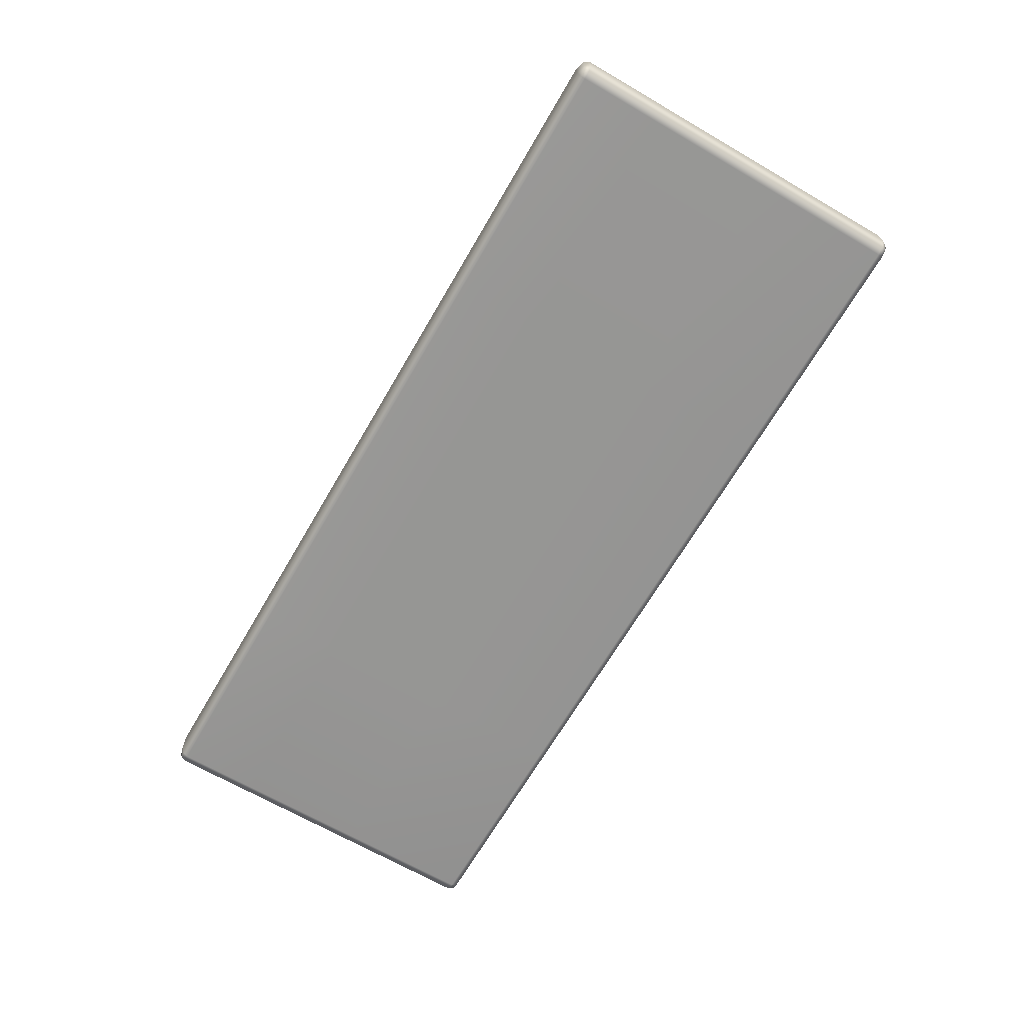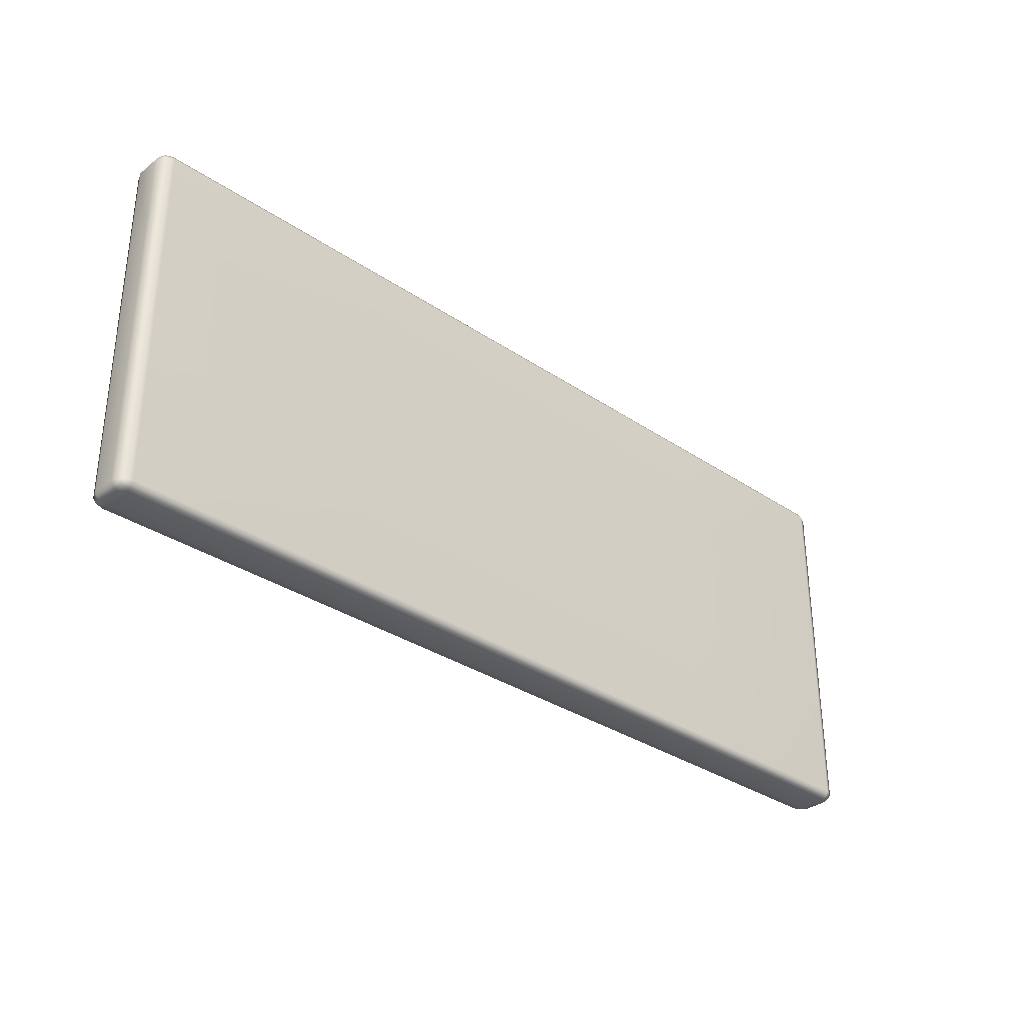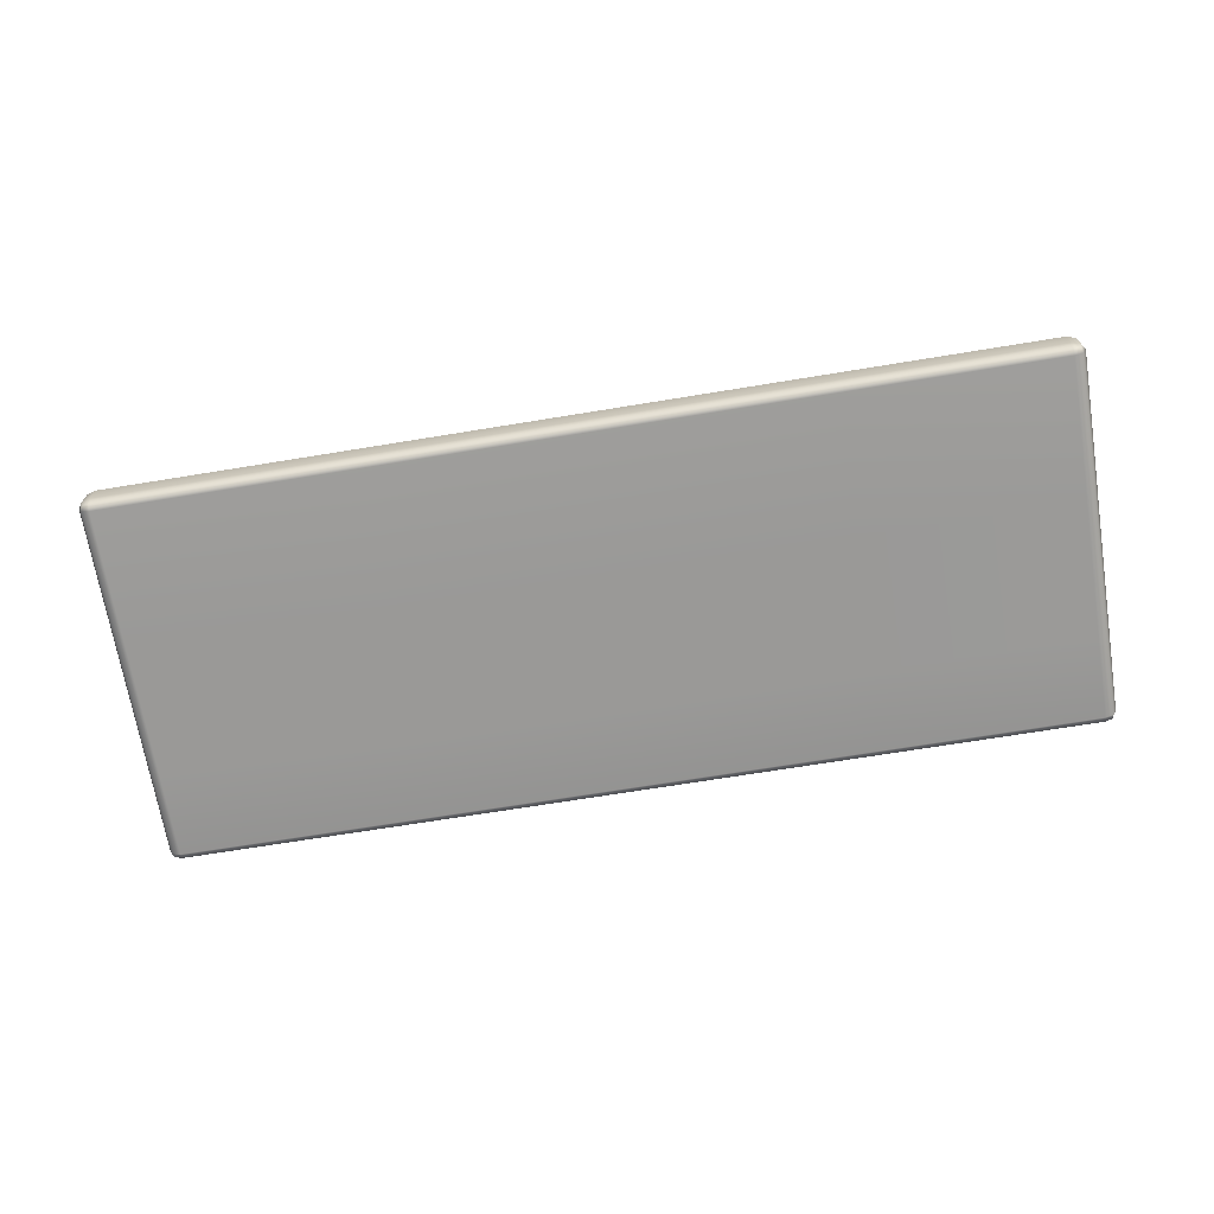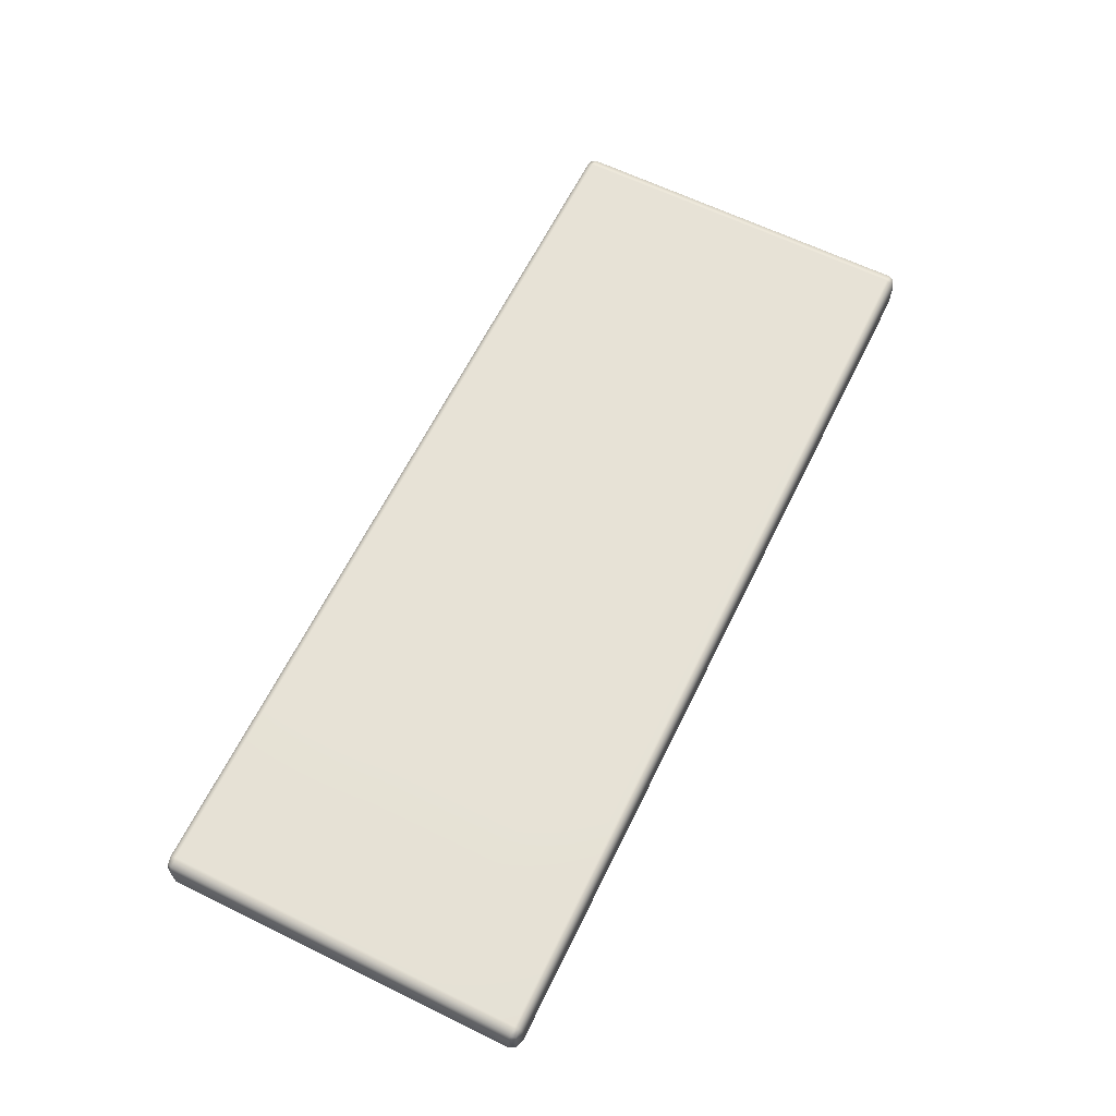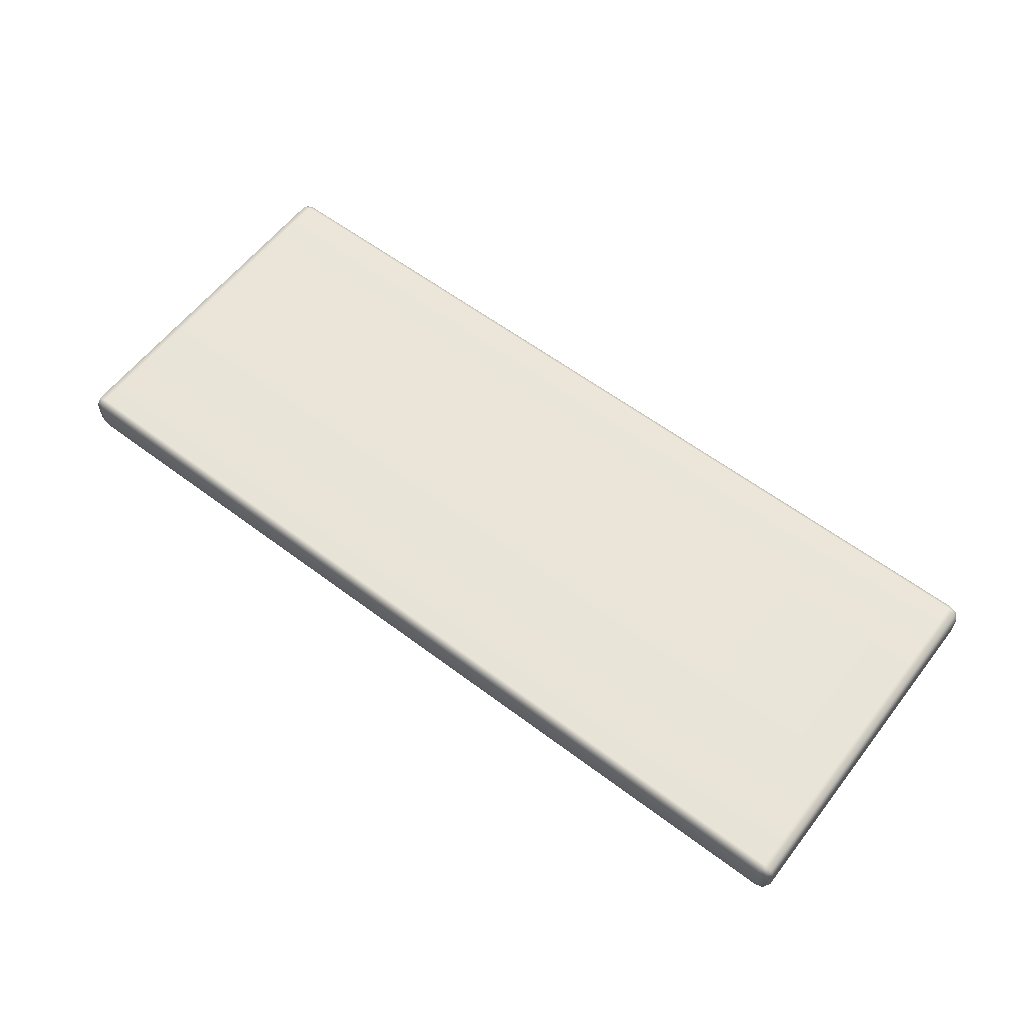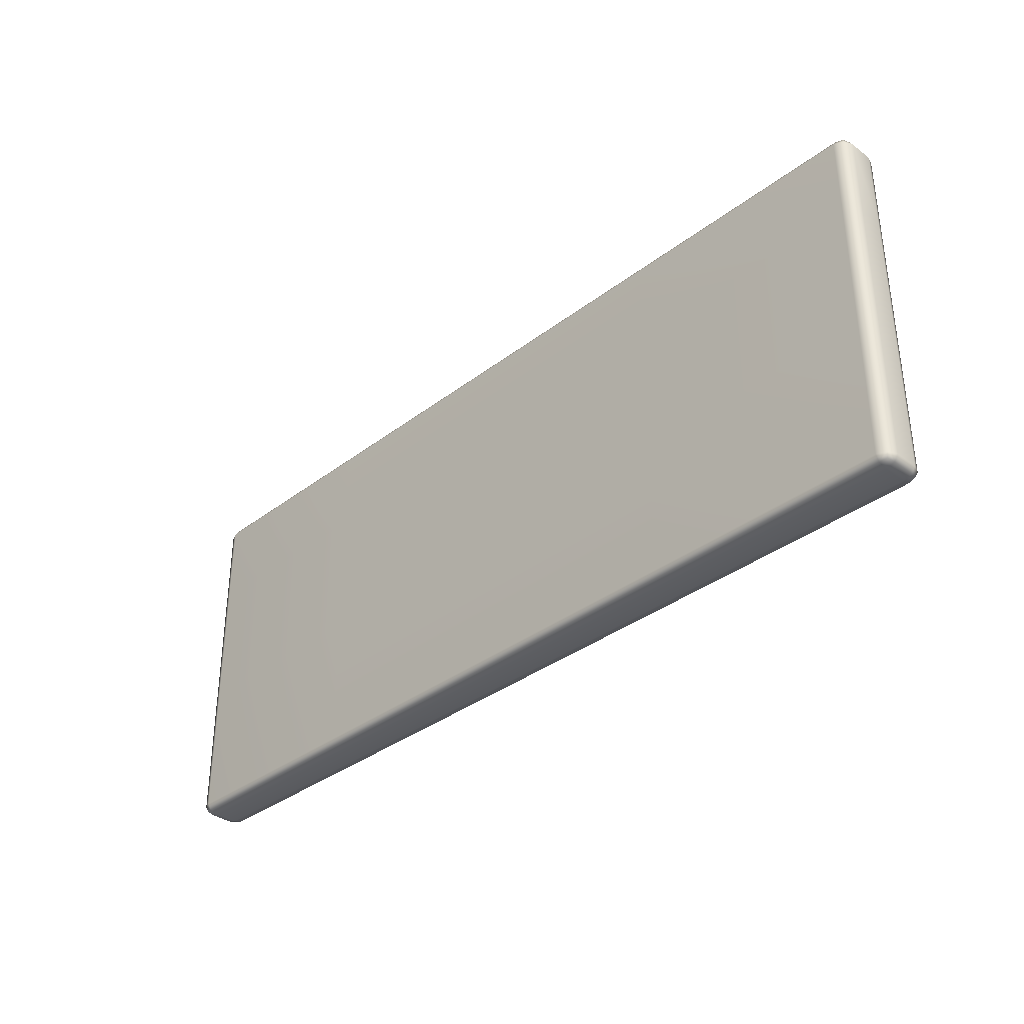
<metadata>
{"format":"obj","ext":"obj","renderer":"f3d","projection":"perspective","resolution":1024,"background":"white","views":[{"elev":-67.4,"azim":-120.2,"up":"+Z"},{"elev":-32.7,"azim":-43.1,"up":"+Y"},{"elev":-69.3,"azim":9.3,"up":"+Z"},{"elev":63.7,"azim":116.2,"up":"+Z"},{"elev":59.9,"azim":37.6,"up":"+Z"},{"elev":-34.8,"azim":-134.4,"up":"+Y"}]}
</metadata>
<code>
g ENV_SY01_HHR_Wall01_Vinyl_MO
v -4.86 0.02754 0.96
v -2.238 0.02754 0.96
v -2.238 7.629e-05 0.861
v -4.86 7.629e-05 0.861
v -4.959 0.02754 0.861
v -4.941 0.03975 0.9419
v -4.959 0.02754 0.606
v -4.86 7.629e-05 0.606
v -2.238 7.629e-05 0.606
v -4.86 0.02754 0.507
v -4.941 0.03975 0.5253
v -2.238 0.02754 0.507
v -4.959 0.09392 0.96
v -4.941 0.03975 0.9419
v -4.959 0.02754 0.861
v -5 0.09392 0.861
v -4.959 1.582 0.96
v -5 1.582 0.861
v -5 1.582 0.606
v -5 0.09392 0.606
v -4.959 1.582 0.507
v -4.959 0.02754 0.606
v -4.959 0.09392 0.507
v -4.941 0.03975 0.5253
v -4.86 0.02754 0.96
v -4.941 0.03975 0.9419
v -4.959 0.09392 0.96
v -4.86 0.09392 1.001
v -2.238 0.02754 0.96
v -2.238 0.09392 1.001
v -4.86 1.582 1.001
v -4.959 1.582 0.96
v -2.238 1.582 1.001
v 4.86 0.02754 0.96
v 4.941 0.03975 0.9419
v 4.959 0.02754 0.861
v 4.86 7.629e-05 0.861
v 2.586 0.02754 0.96
v 2.586 7.629e-05 0.861
v 2.586 7.629e-05 0.606
v 4.86 7.629e-05 0.606
v 2.586 0.02754 0.507
v 4.959 0.02754 0.606
v 4.86 0.02754 0.507
v 4.941 0.03975 0.5253
v 4.959 0.02754 0.861
v 4.941 0.03975 0.9419
v 4.959 0.09392 0.96
v 5 0.09392 0.861
v 4.959 0.02754 0.606
v 5 1.582 0.861
v 4.959 1.582 0.96
v 5 0.09392 0.606
v 5 1.582 0.606
v 4.959 0.09392 0.507
v 4.941 0.03975 0.5253
v 4.959 1.582 0.507
v 4.959 0.09392 0.96
v 4.941 0.03975 0.9419
v 4.86 0.02754 0.96
v 4.86 0.09392 1.001
v 4.959 1.582 0.96
v 4.86 1.582 1.001
v 2.586 1.582 1.001
v 2.586 0.09392 1.001
v 2.586 0.02754 0.96
v -2.238 0.02754 0.96
v 2.586 0.02754 0.96
v 2.586 7.629e-05 0.861
v -2.238 7.629e-05 0.861
v -2.238 7.629e-05 0.606
v 2.586 7.629e-05 0.606
v -2.238 0.02754 0.507
v 2.586 0.02754 0.507
v -2.238 0.09392 1.001
v 2.586 0.02754 0.96
v -2.238 0.02754 0.96
v 2.586 0.09392 1.001
v -2.238 1.582 1.001
v 2.586 1.582 1.001
v -4.86 0.02754 0.507
v -4.959 0.09392 0.507
v -4.941 0.03975 0.5253
v -4.86 0.09392 0.4661
v -2.238 0.02754 0.507
v -2.238 0.09392 0.4661
v -4.86 1.582 0.4661
v -4.959 1.582 0.507
v -2.238 1.582 0.4661
v 4.959 0.09392 0.507
v 4.86 0.02754 0.507
v 4.941 0.03975 0.5253
v 4.86 0.09392 0.4661
v 4.959 1.582 0.507
v 4.86 1.582 0.4661
v 2.586 1.582 0.4661
v 2.586 0.09392 0.4661
v 2.586 0.02754 0.507
v -2.238 0.09392 0.4661
v -2.238 0.02754 0.507
v 2.586 0.02754 0.507
v 2.586 0.09392 0.4661
v -2.238 1.582 0.4661
v 2.586 1.582 0.4661
v -4.86 3.035 1.001
v -4.959 1.582 0.96
v -4.959 3.035 0.96
v -4.86 1.582 1.001
v -2.238 3.035 1.001
v -2.238 1.582 1.001
v 2.586 1.582 1.001
v -2.238 1.582 1.001
v -2.238 3.035 1.001
v 2.586 3.035 1.001
v 2.586 1.582 1.001
v 2.586 3.035 1.001
v 4.86 3.035 1.001
v 4.86 1.582 1.001
v 4.959 3.035 0.96
v 4.959 1.582 0.96
v 5 3.035 0.861
v 4.959 1.582 0.96
v 4.959 3.035 0.96
v 5 1.582 0.861
v 5 3.035 0.606
v 5 1.582 0.606
v 4.959 3.035 0.507
v 4.959 1.582 0.507
v 4.86 3.035 0.4661
v 4.959 1.582 0.507
v 4.959 3.035 0.507
v 4.86 1.582 0.4661
v 2.586 1.582 0.4661
v 2.586 3.035 0.4661
v 2.586 1.582 0.4661
v 2.586 3.035 0.4661
v -2.238 3.035 0.4661
v -2.238 1.582 0.4661
v -4.86 1.582 0.4661
v -2.238 1.582 0.4661
v -2.238 3.035 0.4661
v -4.86 3.035 0.4661
v -4.959 3.035 0.507
v -4.959 1.582 0.507
v -5 3.035 0.606
v -4.959 1.582 0.507
v -4.959 3.035 0.507
v -5 1.582 0.606
v -5 1.582 0.861
v -5 3.035 0.861
v -4.959 3.035 0.96
v -4.959 1.582 0.96
v 4.959 3.933 0.96
v 4.959 3.035 0.96
v 4.86 3.035 1.001
v 4.86 3.933 1.001
v 4.86 4 0.96
v 4.941 3.988 0.9419
v 2.586 4 0.96
v 2.586 3.933 1.001
v 2.586 3.035 1.001
v -2.238 3.933 1.001
v -4.86 4 0.96
v -2.238 4 0.96
v -4.86 3.933 1.001
v -2.238 3.035 1.001
v -4.86 3.035 1.001
v -4.959 3.035 0.96
v -4.959 3.933 0.96
v -4.941 3.988 0.9419
v -4.959 3.933 0.96
v -4.959 3.035 0.96
v -5 3.035 0.861
v -5 3.933 0.861
v -4.959 4 0.861
v -4.941 3.988 0.9419
v -4.959 4 0.606
v -5 3.933 0.606
v -5 3.035 0.606
v -4.959 3.933 0.507
v -4.941 3.988 0.5253
v -4.959 3.035 0.507
v 4.959 3.933 0.96
v 4.941 3.988 0.9419
v 4.959 4 0.861
v 5 3.933 0.861
v 4.959 3.035 0.96
v 5 3.035 0.861
v 5 3.035 0.606
v 5 3.933 0.606
v 4.959 3.035 0.507
v 4.959 4 0.606
v 4.959 3.933 0.507
v 4.941 3.988 0.5253
v 4.959 4 0.861
v 4.941 3.988 0.9419
v 4.86 4 0.96
v 4.86 4.027 0.861
v 4.959 4 0.606
v 2.586 4.027 0.861
v 2.586 4 0.96
v 4.86 4.027 0.606
v 2.586 4.027 0.606
v 4.86 4 0.507
v 4.941 3.988 0.5253
v 2.586 4 0.507
v -4.86 4 0.96
v -4.941 3.988 0.9419
v -4.959 4 0.861
v -4.86 4.027 0.861
v -2.238 4 0.96
v -2.238 4.027 0.861
v -2.238 4.027 0.606
v -4.86 4.027 0.606
v -2.238 4 0.507
v -4.959 4 0.606
v -4.86 4 0.507
v -4.941 3.988 0.5253
v 2.586 3.933 1.001
v -2.238 4 0.96
v 2.586 4 0.96
v -2.238 3.933 1.001
v 2.586 3.035 1.001
v -2.238 3.035 1.001
v 2.586 4 0.96
v -2.238 4 0.96
v -2.238 4.027 0.861
v 2.586 4.027 0.861
v 2.586 4.027 0.606
v -2.238 4.027 0.606
v 2.586 4 0.507
v -2.238 4 0.507
v 4.959 3.933 0.507
v 4.86 3.035 0.4661
v 4.959 3.035 0.507
v 4.86 3.933 0.4661
v 4.86 4 0.507
v 4.941 3.988 0.5253
v 2.586 4 0.507
v 2.586 3.933 0.4661
v 2.586 3.035 0.4661
v -2.238 3.933 0.4661
v -2.238 4 0.507
v -4.86 4 0.507
v -4.86 3.933 0.4661
v -2.238 3.035 0.4661
v -4.86 3.035 0.4661
v -4.959 3.035 0.507
v -4.959 3.933 0.507
v -4.941 3.988 0.5253
v 2.586 3.933 0.4661
v 2.586 4 0.507
v -2.238 4 0.507
v -2.238 3.933 0.4661
v 2.586 3.035 0.4661
v -2.238 3.035 0.4661
g ENV_SY01_HHR_Wall01_Vinyl_MO_0
f 3 2 1
f 4 3 1
f 4 1 5
f 1 6 5
f 5 7 4
f 4 8 3
f 7 8 4
f 8 9 3
f 10 8 7
f 9 8 10
f 11 10 7
f 12 9 10
f 15 14 13
f 16 15 13
f 16 13 17
f 18 16 17
f 18 19 16
f 16 20 15
f 19 20 16
f 20 19 21
f 20 22 15
f 23 20 21
f 22 20 23
f 24 22 23
f 27 26 25
f 28 27 25
f 25 29 28
f 29 30 28
f 27 28 31
f 31 28 30
f 32 27 31
f 33 31 30
f 36 35 34
f 37 36 34
f 37 34 38
f 39 37 38
f 39 40 37
f 37 41 36
f 40 41 37
f 41 40 42
f 41 43 36
f 44 41 42
f 43 41 44
f 45 43 44
f 48 47 46
f 49 48 46
f 46 50 49
f 48 49 51
f 52 48 51
f 49 53 51
f 50 53 49
f 53 54 51
f 55 53 50
f 53 55 54
f 56 55 50
f 55 57 54
f 60 59 58
f 61 60 58
f 61 58 62
f 63 61 62
f 63 64 61
f 64 65 61
f 60 61 65
f 66 60 65
f 69 68 67
f 70 69 67
f 70 71 69
f 71 72 69
f 72 71 73
f 74 72 73
f 77 76 75
f 76 78 75
f 79 75 78
f 80 79 78
f 83 82 81
f 82 84 81
f 85 81 84
f 86 85 84
f 84 82 87
f 84 87 86
f 82 88 87
f 87 89 86
f 92 91 90
f 91 93 90
f 90 93 94
f 93 95 94
f 96 95 93
f 97 96 93
f 93 91 97
f 91 98 97
f 101 100 99
f 102 101 99
f 99 103 102
f 103 104 102
f 107 106 105
f 106 108 105
f 109 105 108
f 110 109 108
f 113 112 111
f 114 113 111
f 117 116 115
f 118 117 115
f 117 118 119
f 118 120 119
f 123 122 121
f 122 124 121
f 121 124 125
f 124 126 125
f 125 126 127
f 126 128 127
f 131 130 129
f 130 132 129
f 129 132 133
f 134 129 133
f 137 136 135
f 138 137 135
f 141 140 139
f 142 141 139
f 142 139 143
f 139 144 143
f 147 146 145
f 146 148 145
f 145 148 149
f 150 145 149
f 150 149 151
f 149 152 151
f 155 154 153
f 156 155 153
f 156 153 157
f 153 158 157
f 157 159 156
f 159 160 156
f 156 160 155
f 160 161 155
f 164 163 162
f 163 165 162
f 162 165 166
f 165 167 166
f 168 167 165
f 169 168 165
f 165 163 169
f 163 170 169
f 173 172 171
f 174 173 171
f 174 171 175
f 171 176 175
f 175 177 174
f 174 178 173
f 177 178 174
f 178 179 173
f 180 178 177
f 179 178 180
f 181 180 177
f 182 179 180
f 185 184 183
f 186 185 183
f 183 187 186
f 187 188 186
f 188 189 186
f 186 190 185
f 189 190 186
f 189 191 190
f 190 192 185
f 191 193 190
f 192 190 193
f 194 192 193
f 197 196 195
f 198 197 195
f 195 199 198
f 198 200 197
f 200 201 197
f 198 202 200
f 199 202 198
f 202 203 200
f 204 202 199
f 203 202 204
f 205 204 199
f 206 203 204
f 209 208 207
f 210 209 207
f 210 207 211
f 212 210 211
f 212 213 210
f 210 214 209
f 213 214 210
f 214 213 215
f 214 216 209
f 217 214 215
f 216 214 217
f 218 216 217
f 221 220 219
f 220 222 219
f 219 222 223
f 222 224 223
f 227 226 225
f 228 227 225
f 228 229 227
f 229 230 227
f 230 229 231
f 232 230 231
f 235 234 233
f 234 236 233
f 233 236 237
f 238 233 237
f 239 237 236
f 240 239 236
f 240 236 234
f 241 240 234
f 244 243 242
f 245 244 242
f 245 242 246
f 247 245 246
f 247 248 245
f 248 249 245
f 244 245 249
f 250 244 249
f 253 252 251
f 254 253 251
f 254 251 255
f 256 254 255

</code>
